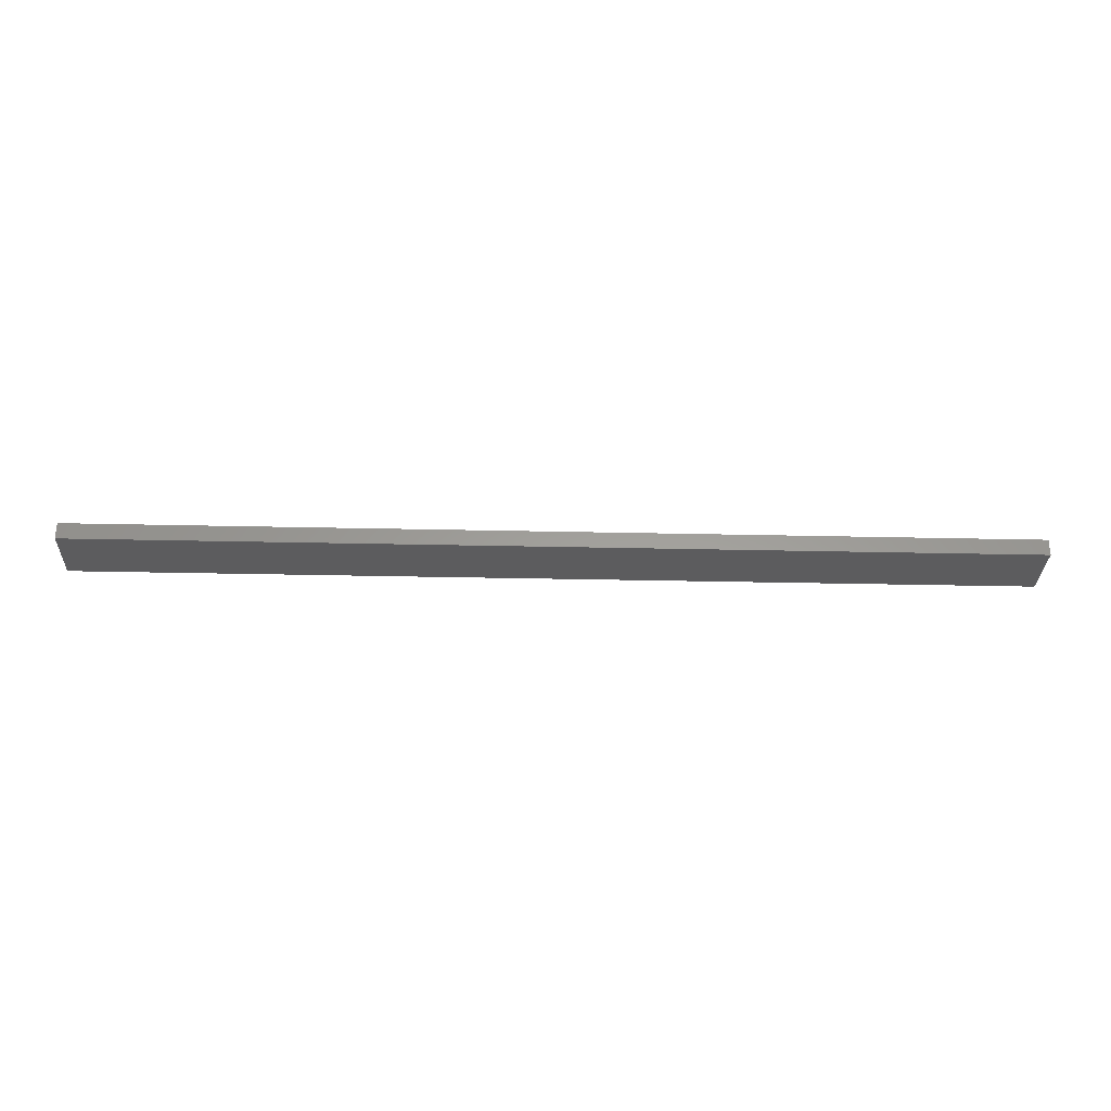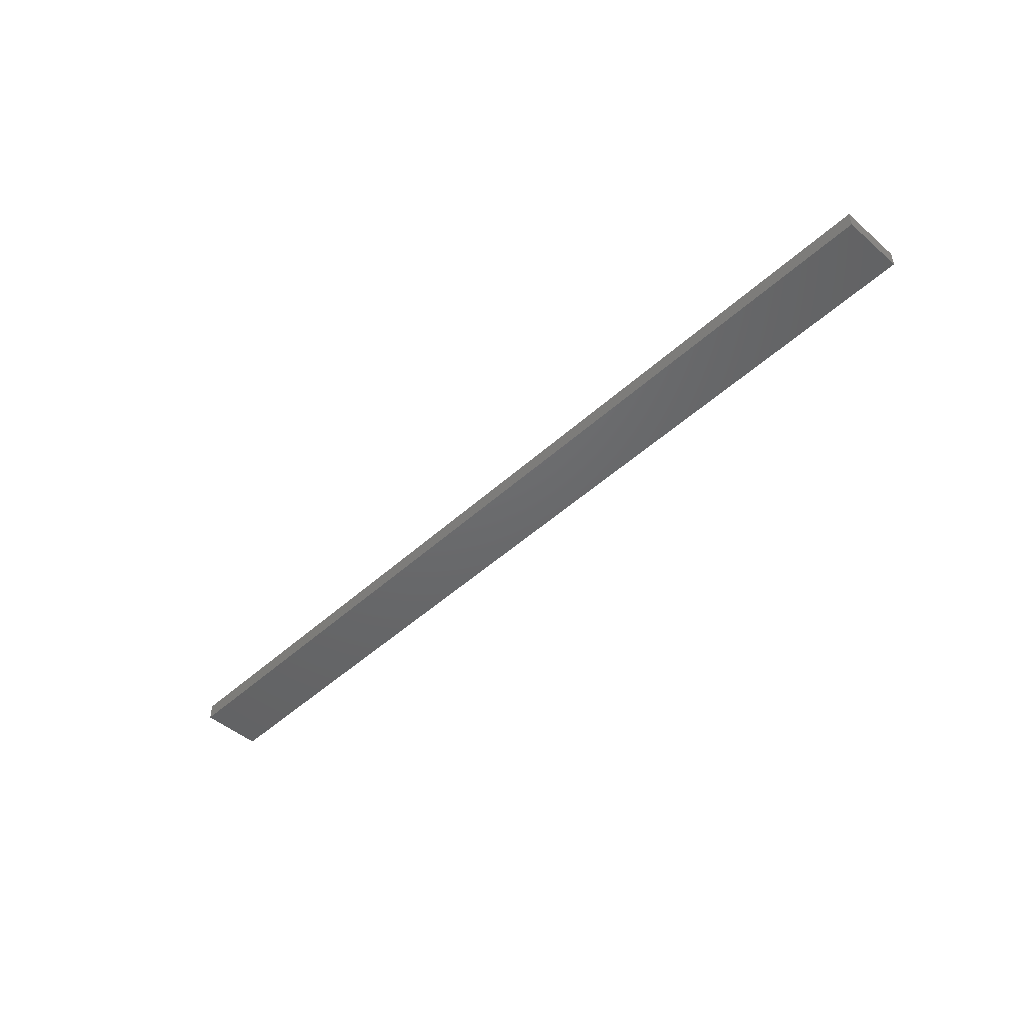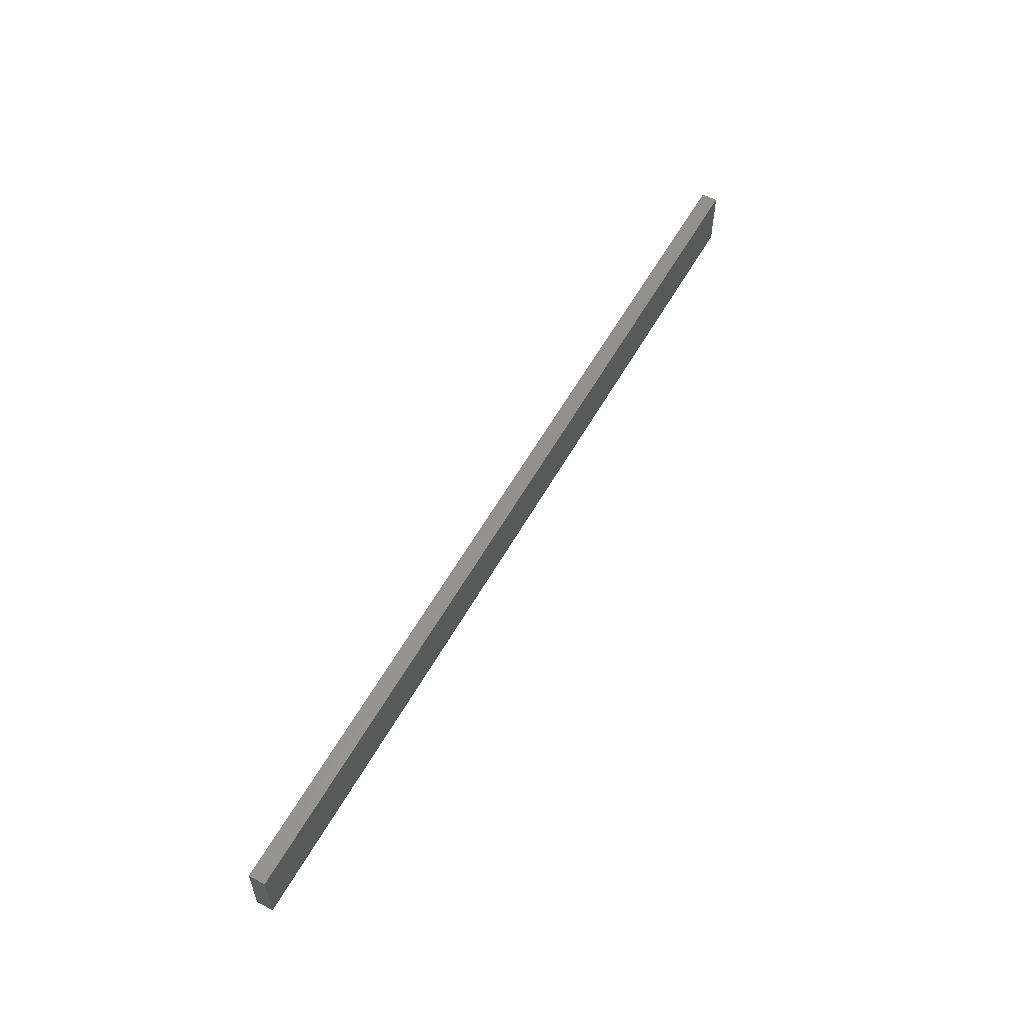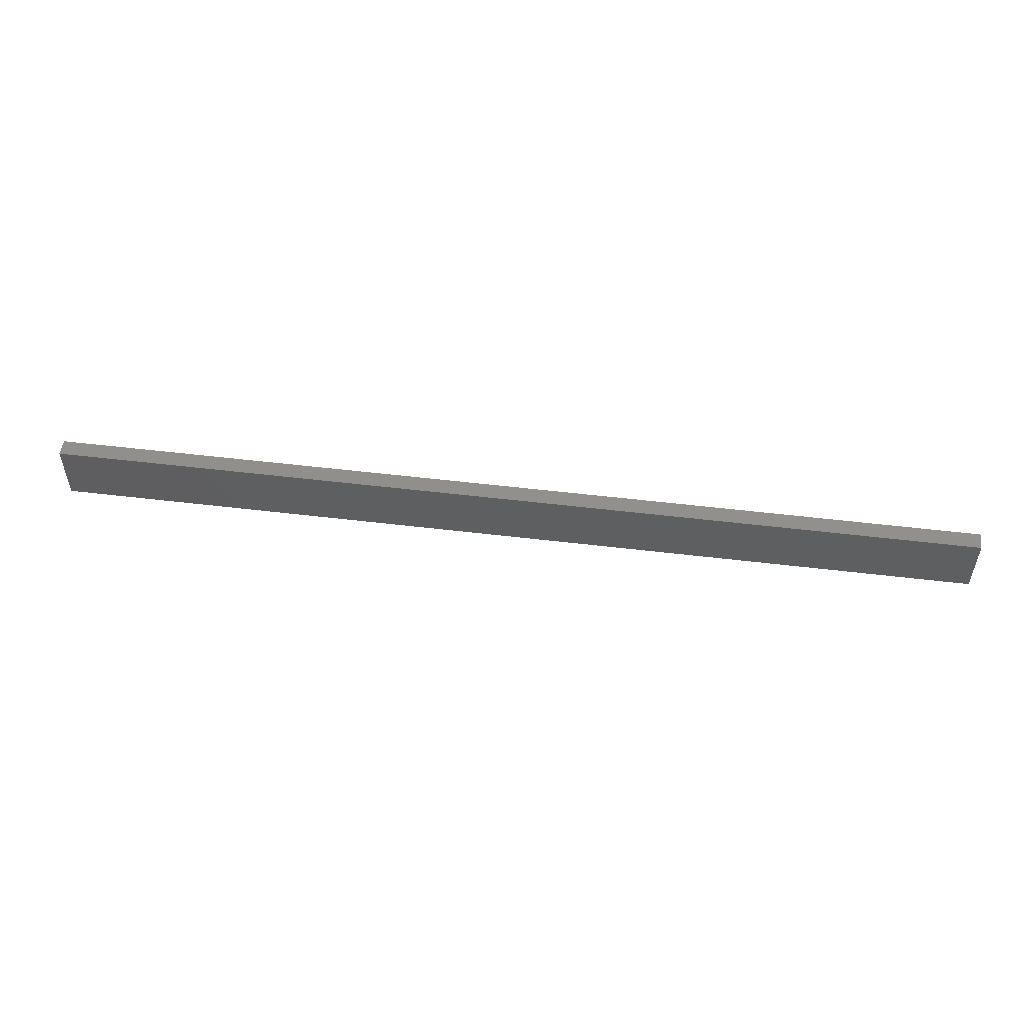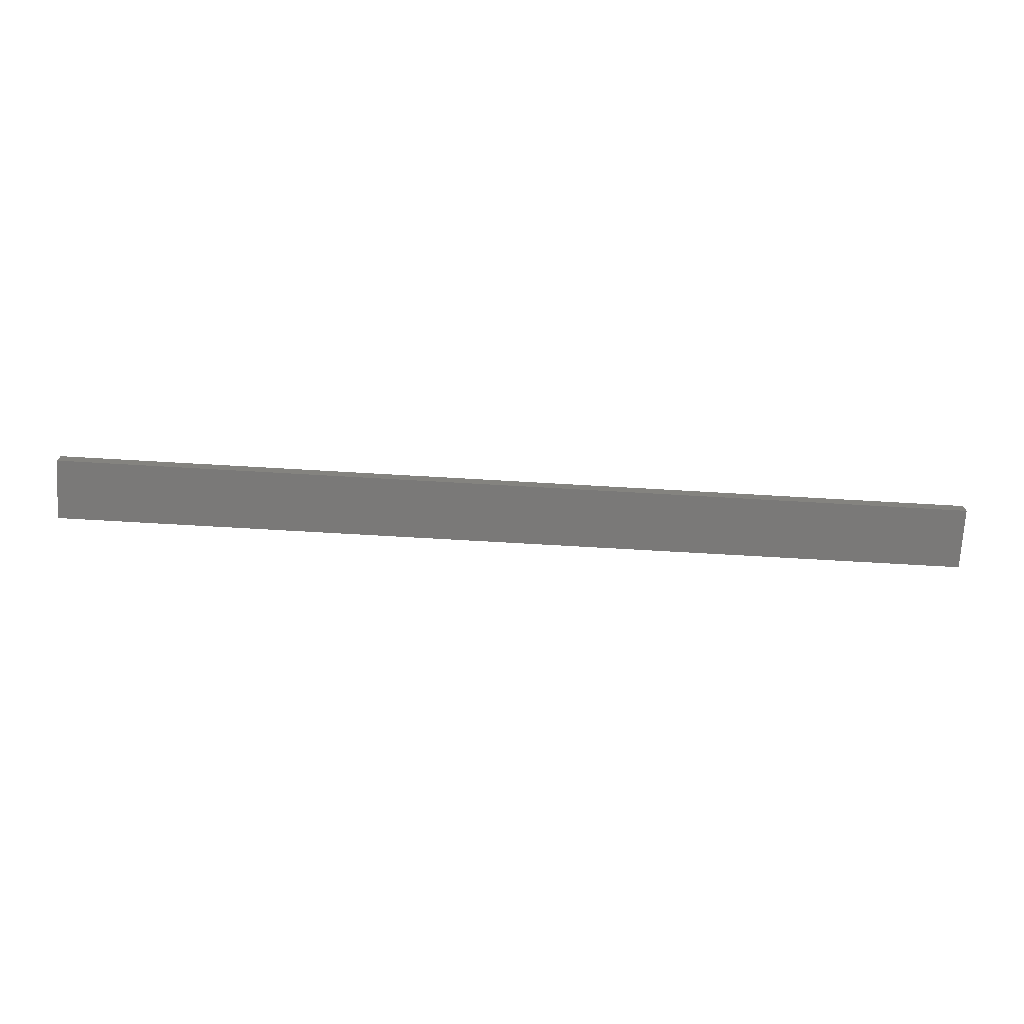
<metadata>
{"format":"stl","ext":"stl","renderer":"f3d","projection":"perspective","resolution":1024,"background":"white","views":[{"elev":-29.9,"azim":-1.9,"up":"+Y"},{"elev":-47.5,"azim":45.8,"up":"+Y"},{"elev":56.2,"azim":-61.3,"up":"+Z"},{"elev":52.4,"azim":-172.6,"up":"+Z"},{"elev":-72.5,"azim":176.7,"up":"+Y"}]}
</metadata>
<code>
# stl→obj: 8 verts, 12 faces
v -323 13.5 425
v 1193 13.5 425
v 1193 13.5 325
v -323 13.5 325
v -323 -13.5 325
v -323 -13.5 425
v 1193 -13.5 325
v 1193 -13.5 425
f 1 2 3
f 1 3 4
f 4 5 6
f 4 6 1
f 3 7 5
f 3 5 4
f 2 8 7
f 2 7 3
f 8 6 5
f 8 5 7
f 1 6 8
f 1 8 2

</code>
